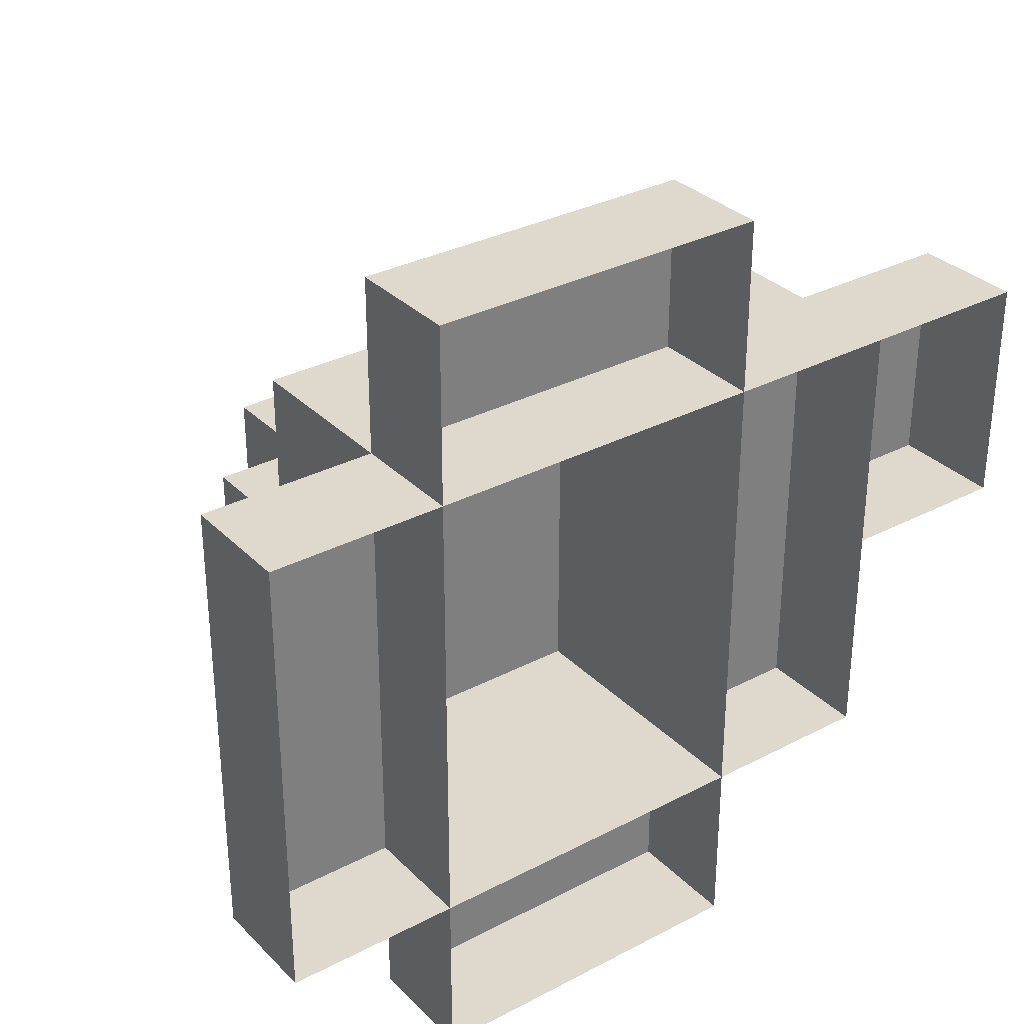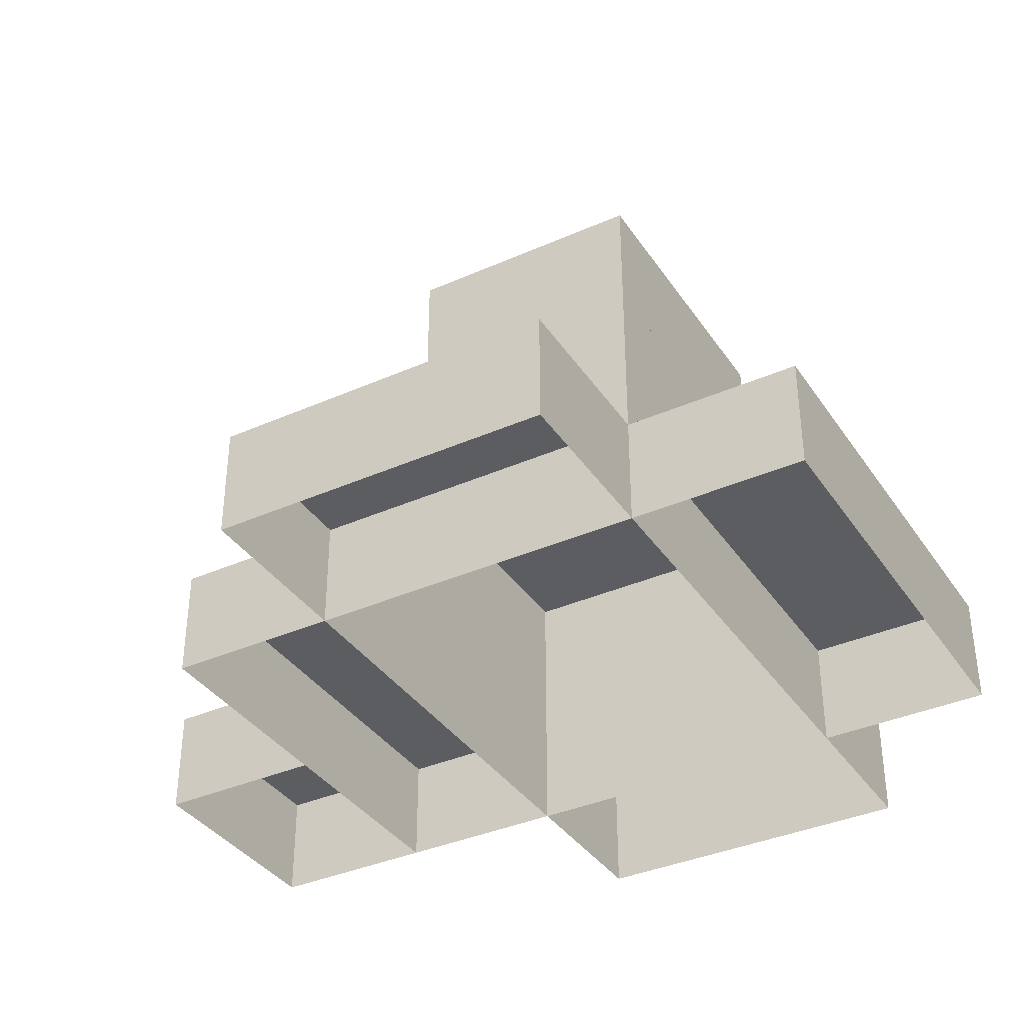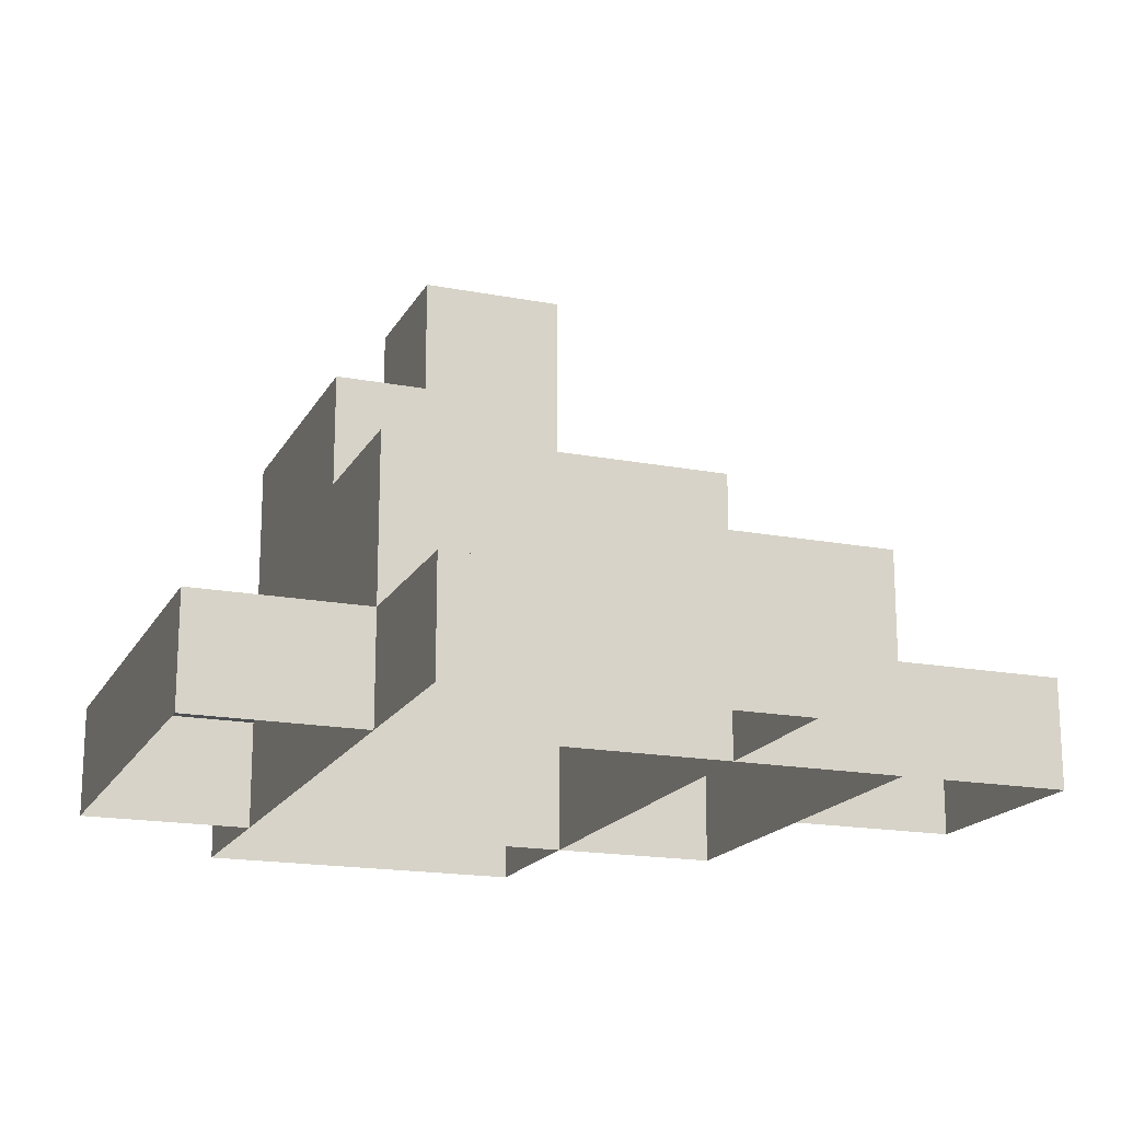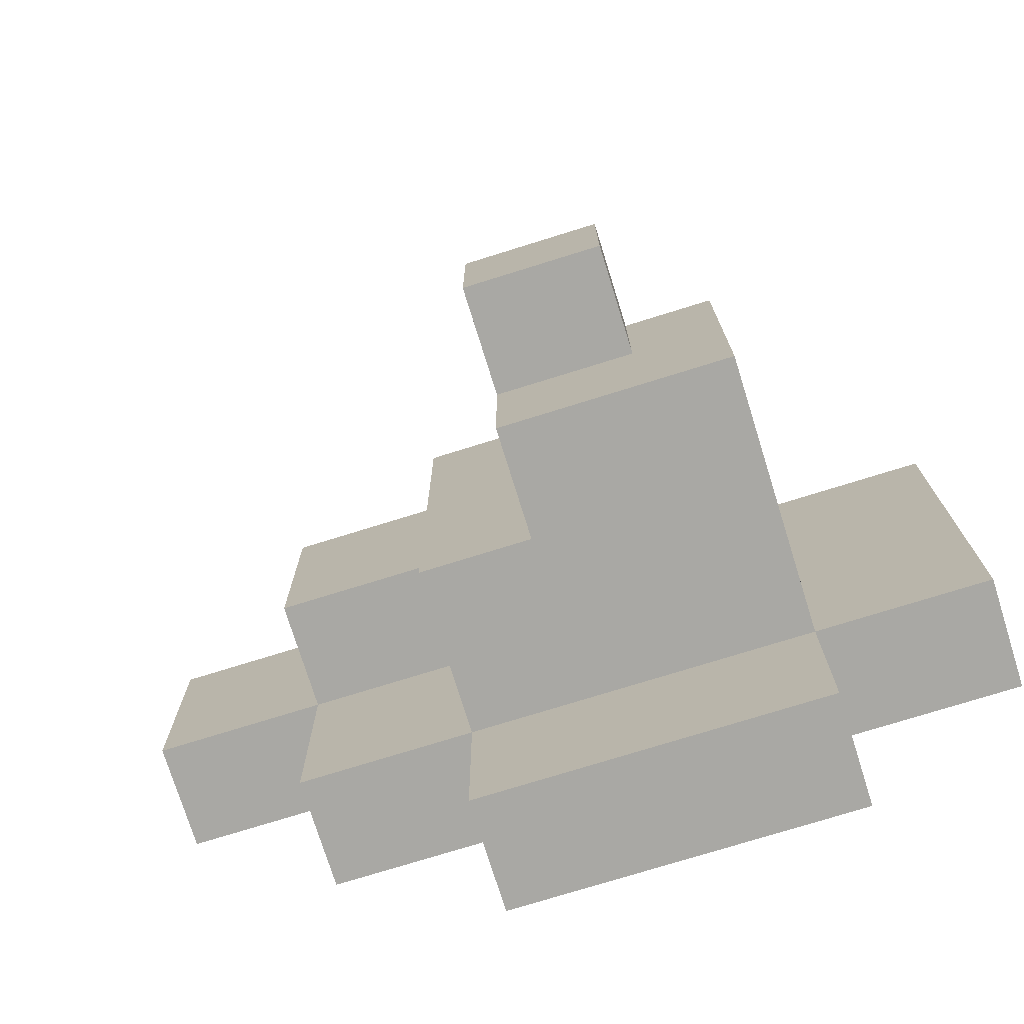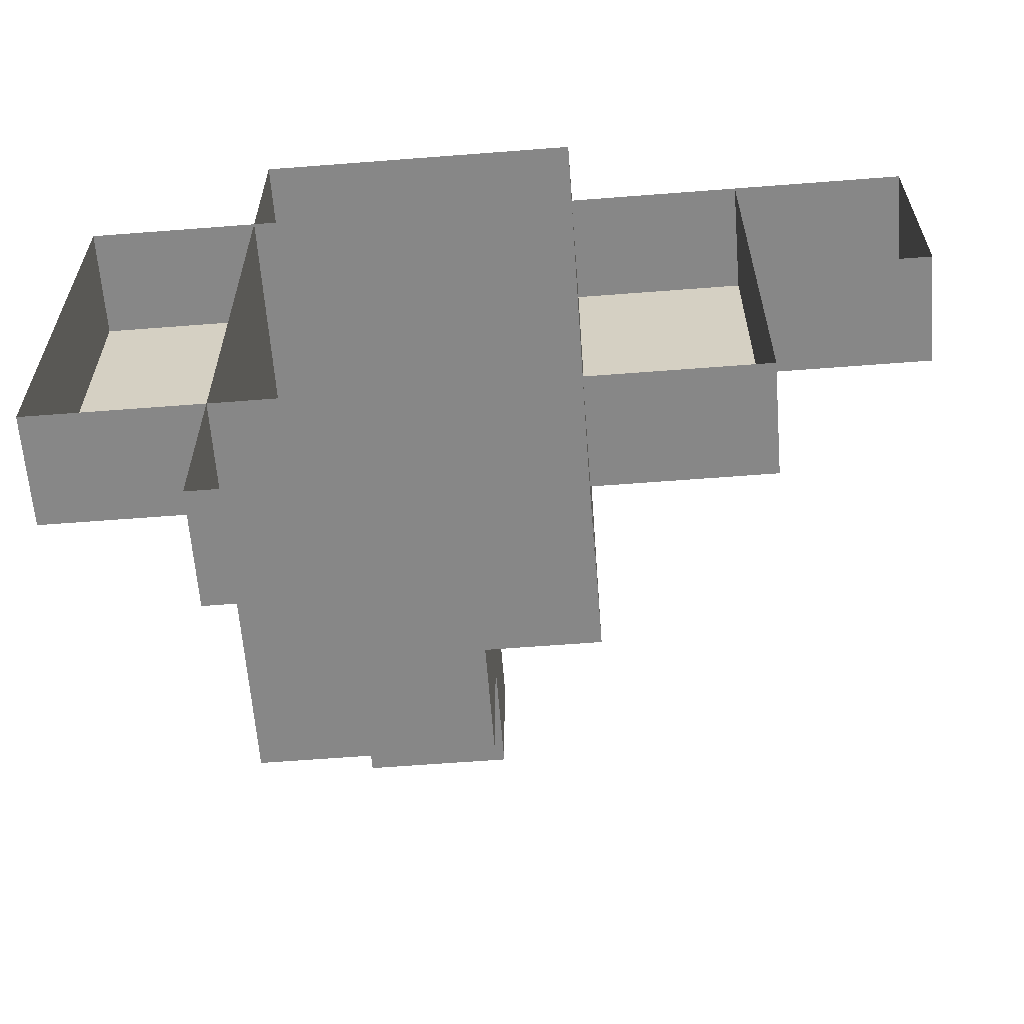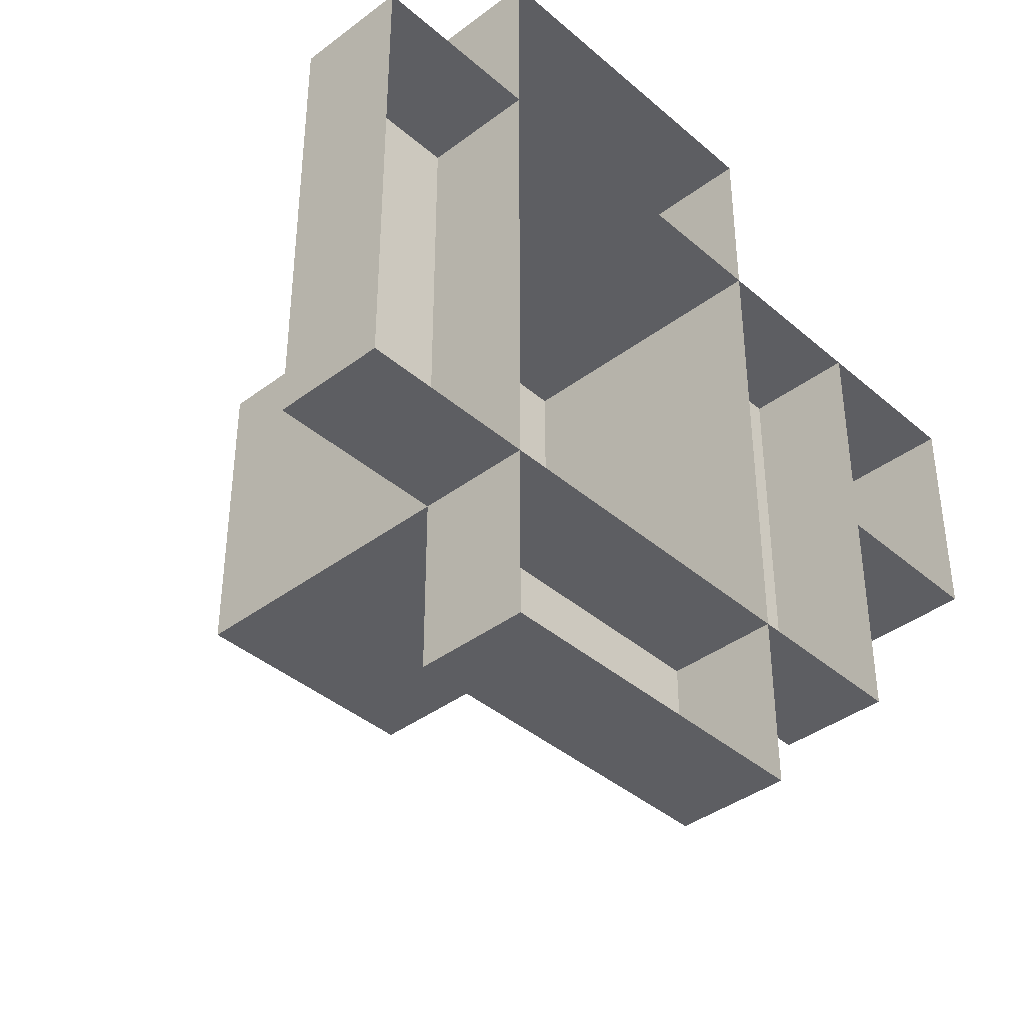
<metadata>
{"format":"obj","ext":"obj","renderer":"f3d","projection":"perspective","resolution":1024,"background":"white","views":[{"elev":31.9,"azim":143.7,"up":"+Y"},{"elev":-36.9,"azim":29.8,"up":"+Z"},{"elev":-17.7,"azim":159.4,"up":"+Z"},{"elev":-74.9,"azim":17.3,"up":"+Y"},{"elev":-62.3,"azim":-175.5,"up":"+Y"},{"elev":-39.4,"azim":133.1,"up":"+Y"}]}
</metadata>
<code>
g royale_stone_big_mesh_lod0
v 2.312 -2.031 1
v 2.312 -3.594 1
v -0.75 -3.594 1
v -0.75 -2.031 1
v -0.75 -2.031 1
v -0.75 -3.594 1
v -0.75 -3.594 -7.629e-08
v -0.75 -2.031 0
v -0.75 -3.594 1
v 2.312 -3.594 1
v 2.312 -3.594 -1.526e-07
v -0.75 -3.594 -7.629e-08
v 2.312 -3.594 1
v 2.312 -2.031 1
v 2.312 -2.031 0
v 2.312 -3.594 -1.526e-07
v 2.312 2.031 2.5
v 2.312 -2.031 2.5
v -0.75 -2.031 2.5
v -0.75 2.031 2.5
v 2.312 2.031 2.5
v -0.75 2.031 2.5
v -0.75 2.031 0
v 2.312 2.031 0
v -0.75 2.031 2.5
v -0.75 -2.031 2.5
v -0.75 -2.031 -2.289e-07
v -0.75 2.031 0
v -0.75 -2.031 2.5
v 2.312 -2.031 2.5
v 2.312 -2.031 -3.052e-07
v -0.75 -2.031 -2.289e-07
v 2.312 -2.031 2.5
v 2.312 2.031 2.5
v 2.312 2.031 0
v 2.312 -2.031 -3.052e-07
v 2.313 0.5938 3.5
v 2.313 -2.031 3.5
v 0.25 -2.031 3.5
v 0.25 0.5938 3.5
v 2.313 0.5938 3.5
v 0.25 0.5938 3.5
v 0.25 0.5938 2.5
v 2.313 0.5938 2.5
v 0.25 0.5938 3.5
v 0.25 -2.031 3.5
v 0.25 -2.031 2.5
v 0.25 0.5938 2.5
v 0.25 -2.031 3.5
v 2.313 -2.031 3.5
v 2.313 -2.031 2.5
v 0.25 -2.031 2.5
v 2.313 -2.031 3.5
v 2.313 0.5938 3.5
v 2.313 0.5938 2.5
v 2.313 -2.031 2.5
v 2.312 2.031 1
v 3.875 2.031 1
v 3.875 -2.031 1
v 2.312 -2.031 1
v 2.312 -2.031 1
v 3.875 -2.031 1
v 3.875 -2.031 -1.526e-07
v 2.312 -2.031 0
v 3.875 -2.031 1
v 3.875 2.031 1
v 3.875 2.031 -1.526e-07
v 3.875 -2.031 -1.526e-07
v 3.875 2.031 1
v 2.312 2.031 1
v 2.312 2.031 0
v 3.875 2.031 -1.526e-07
v -0.75 -2.031 1
v -2.313 -2.031 1
v -2.312 2.031 1
v -0.75 2.031 1
v -0.75 2.031 1
v -2.312 2.031 1
v -2.312 2.031 -7.629e-08
v -0.75 2.031 0
v -2.312 2.031 1
v -2.313 -2.031 1
v -2.313 -2.031 -7.629e-08
v -2.312 2.031 -7.629e-08
v -2.313 -2.031 1
v -0.75 -2.031 1
v -0.75 -2.031 0
v -2.313 -2.031 -7.629e-08
v -2.313 -0.03125 1
v -3.875 -0.03125 1
v -3.875 2.031 1
v -2.313 2.031 1
v -2.313 2.031 1
v -3.875 2.031 1
v -3.875 2.031 -7.629e-08
v -2.313 2.031 0
v -3.875 2.031 1
v -3.875 -0.03125 1
v -3.875 -0.03125 -7.629e-08
v -3.875 2.031 -7.629e-08
v -3.875 -0.03125 1
v -2.313 -0.03125 1
v -2.313 -0.03125 0
v -3.875 -0.03125 -7.629e-08
v -0.75 -0.03125 2
v -2.313 -0.03125 2
v -2.313 2.031 2
v -0.75 2.031 2
v -0.75 2.031 2
v -2.313 2.031 2
v -2.313 2.031 1
v -0.75 2.031 1
v -2.313 2.031 2
v -2.313 -0.03125 2
v -2.313 -0.03125 1
v -2.313 2.031 1
v -2.313 -0.03125 2
v -0.75 -0.03125 2
v -0.75 -0.03125 1
v -2.313 -0.03125 1
v -0.75 2.031 1
v -0.75 3.594 1
v 2.313 3.594 1
v 2.312 2.031 1
v 2.312 2.031 1
v 2.313 3.594 1
v 2.313 3.594 -1.526e-07
v 2.312 2.031 0
v 2.313 3.594 1
v -0.75 3.594 1
v -0.75 3.594 -7.629e-08
v 2.313 3.594 -1.526e-07
v -0.75 3.594 1
v -0.75 2.031 1
v -0.75 2.031 0
v -0.75 3.594 -7.629e-08
v 1.5 0.5937 4.5
v 1.5 -0.7188 4.5
v 0.25 -0.7188 4.5
v 0.25 0.5937 4.5
v 1.5 0.5937 4.5
v 0.25 0.5937 4.5
v 0.25 0.5937 3.5
v 1.5 0.5937 3.5
v 0.25 0.5937 4.5
v 0.25 -0.7188 4.5
v 0.25 -0.7188 3.5
v 0.25 0.5937 3.5
v 0.25 -0.7188 4.5
v 1.5 -0.7188 4.5
v 1.5 -0.7188 3.5
v 0.25 -0.7188 3.5
v 1.5 -0.7188 4.5
v 1.5 0.5937 4.5
v 1.5 0.5937 3.5
v 1.5 -0.7188 3.5
g royale_stone_big_mesh_lod0_0
f 3 2 1
f 4 3 1
f 7 6 5
f 8 7 5
f 11 10 9
f 12 11 9
f 15 14 13
f 16 15 13
f 19 18 17
f 20 19 17
f 23 22 21
f 24 23 21
f 27 26 25
f 28 27 25
f 31 30 29
f 32 31 29
f 35 34 33
f 36 35 33
f 39 38 37
f 40 39 37
f 43 42 41
f 44 43 41
f 47 46 45
f 48 47 45
f 51 50 49
f 52 51 49
f 55 54 53
f 56 55 53
f 59 58 57
f 60 59 57
f 63 62 61
f 64 63 61
f 67 66 65
f 68 67 65
f 71 70 69
f 72 71 69
f 75 74 73
f 76 75 73
f 79 78 77
f 80 79 77
f 83 82 81
f 84 83 81
f 87 86 85
f 88 87 85
f 91 90 89
f 92 91 89
f 95 94 93
f 96 95 93
f 99 98 97
f 100 99 97
f 103 102 101
f 104 103 101
f 107 106 105
f 108 107 105
f 111 110 109
f 112 111 109
f 115 114 113
f 116 115 113
f 119 118 117
f 120 119 117
f 123 122 121
f 124 123 121
f 127 126 125
f 128 127 125
f 131 130 129
f 132 131 129
f 135 134 133
f 136 135 133
f 139 138 137
f 140 139 137
f 143 142 141
f 144 143 141
f 147 146 145
f 148 147 145
f 151 150 149
f 152 151 149
f 155 154 153
f 156 155 153

</code>
